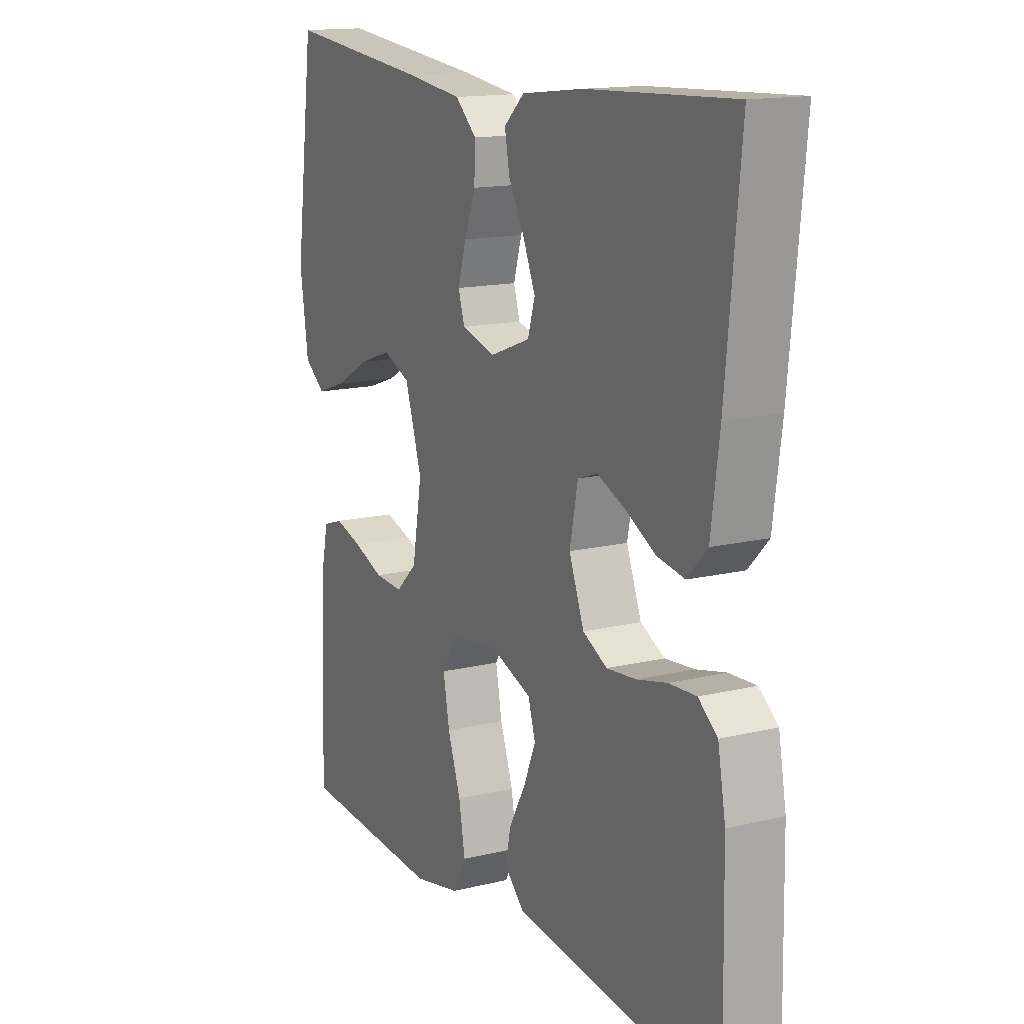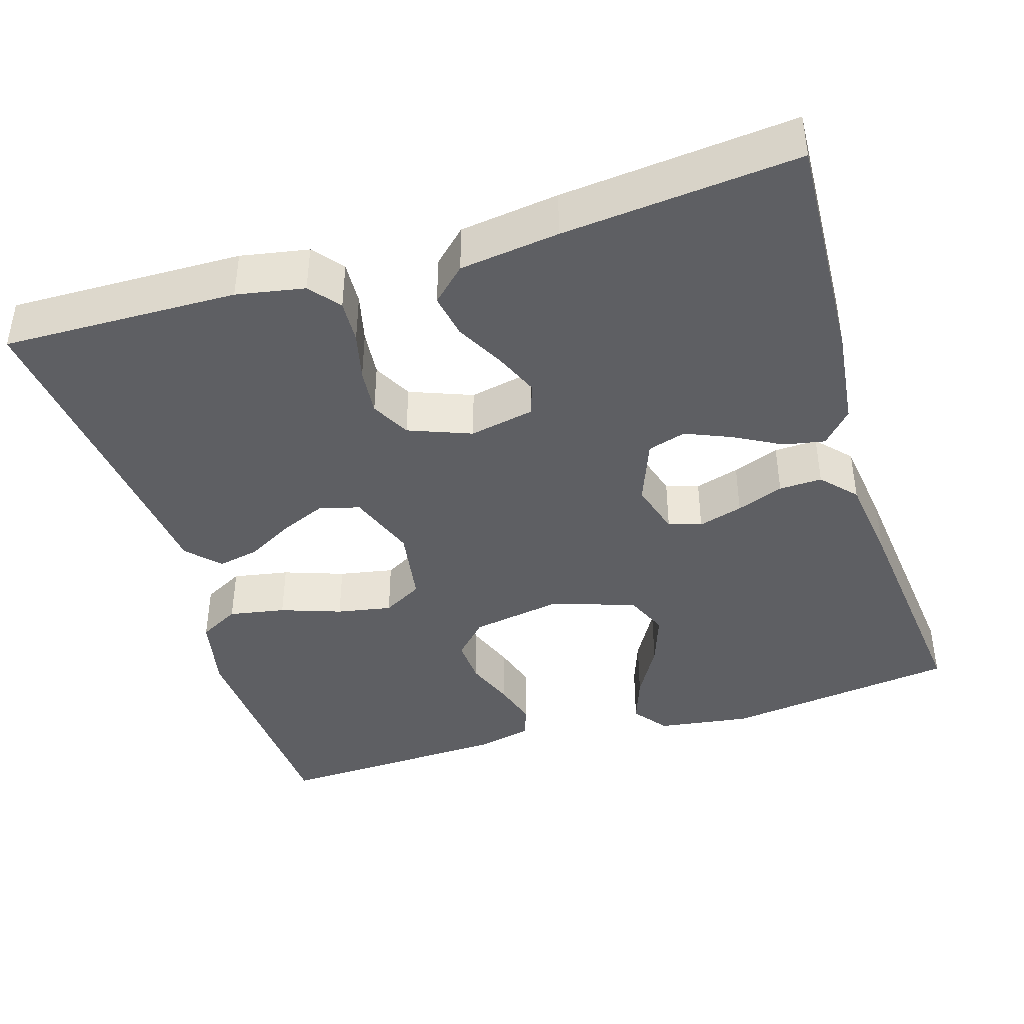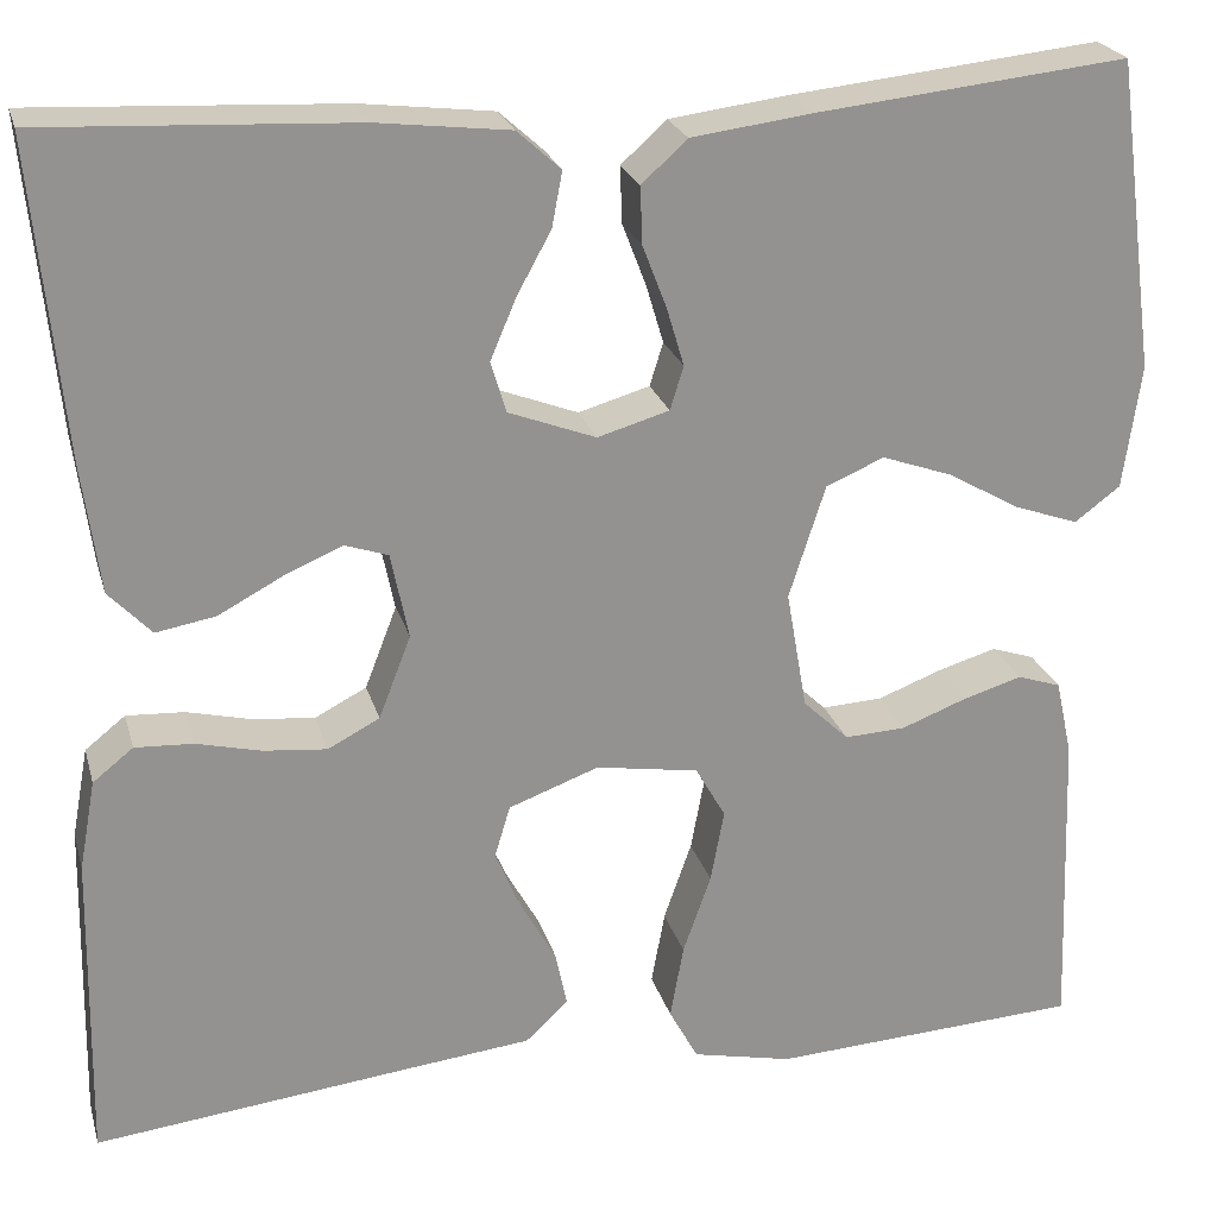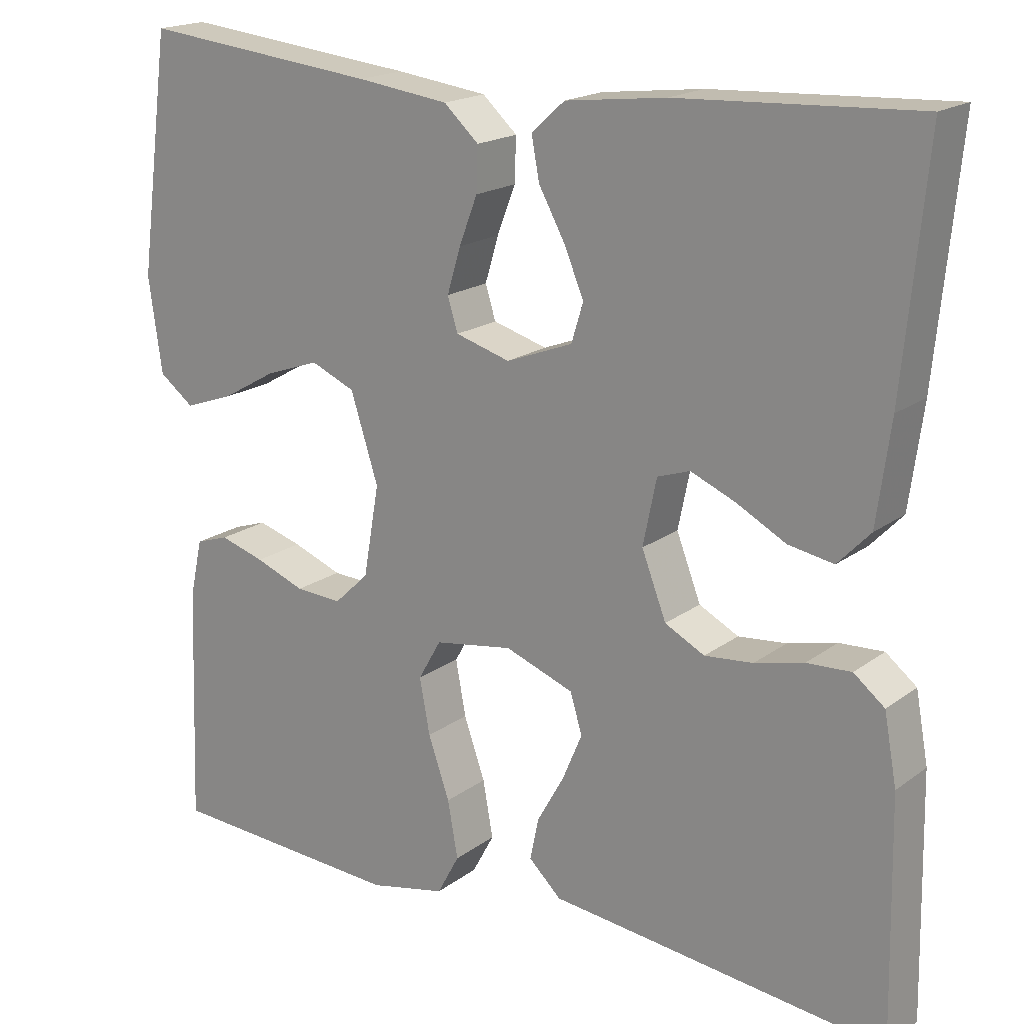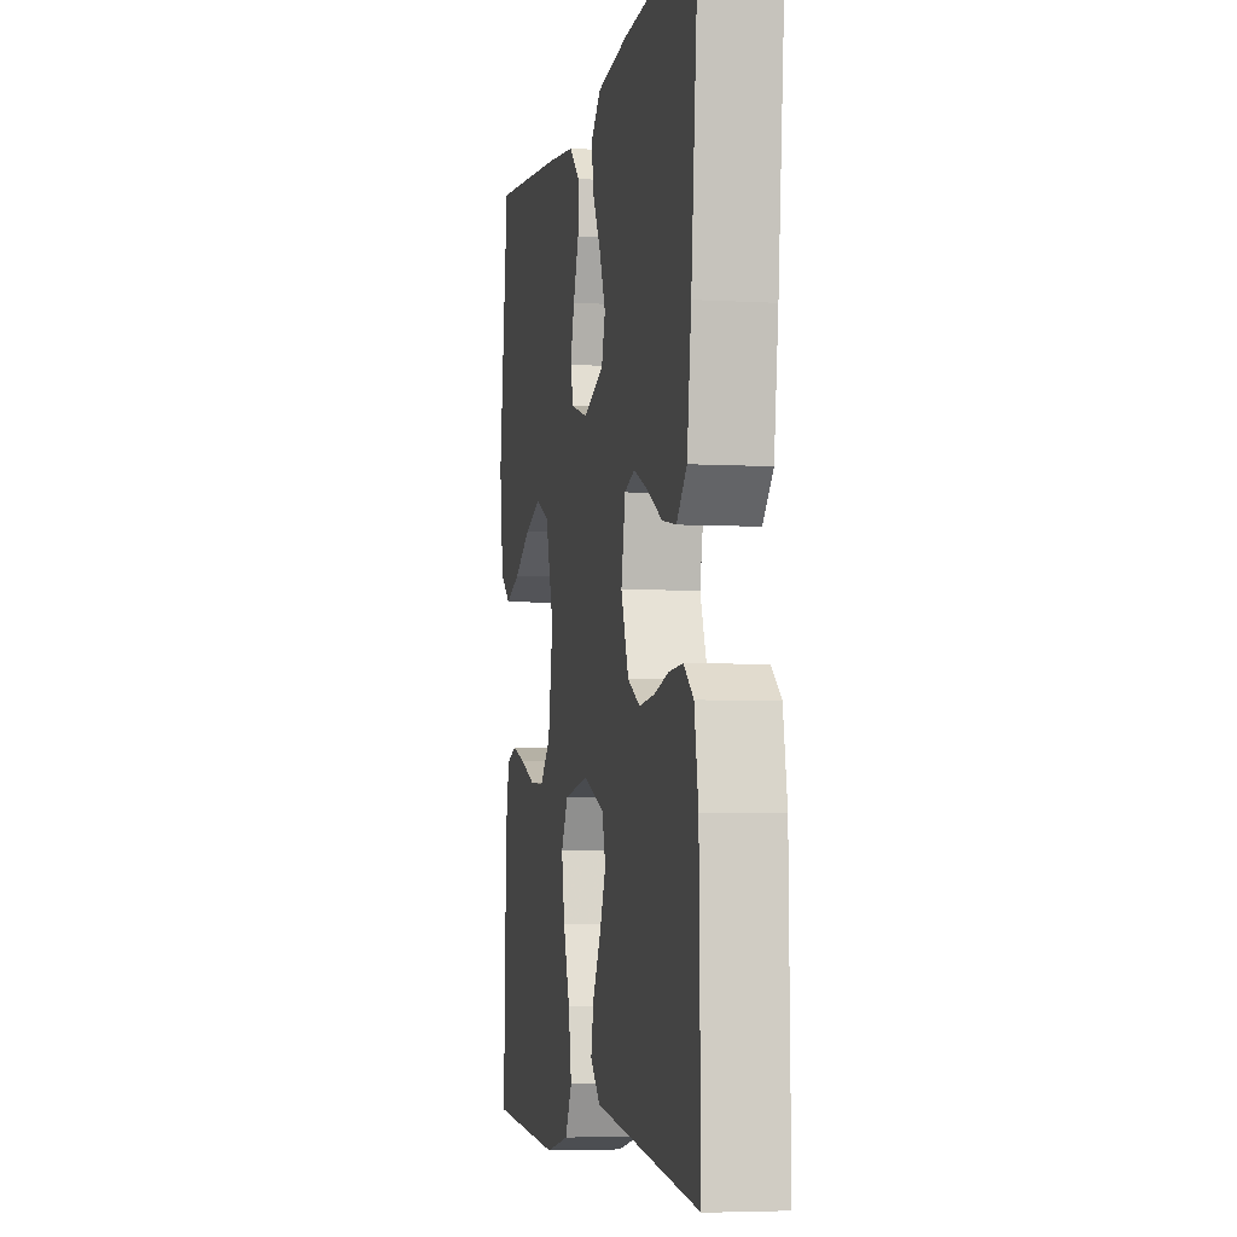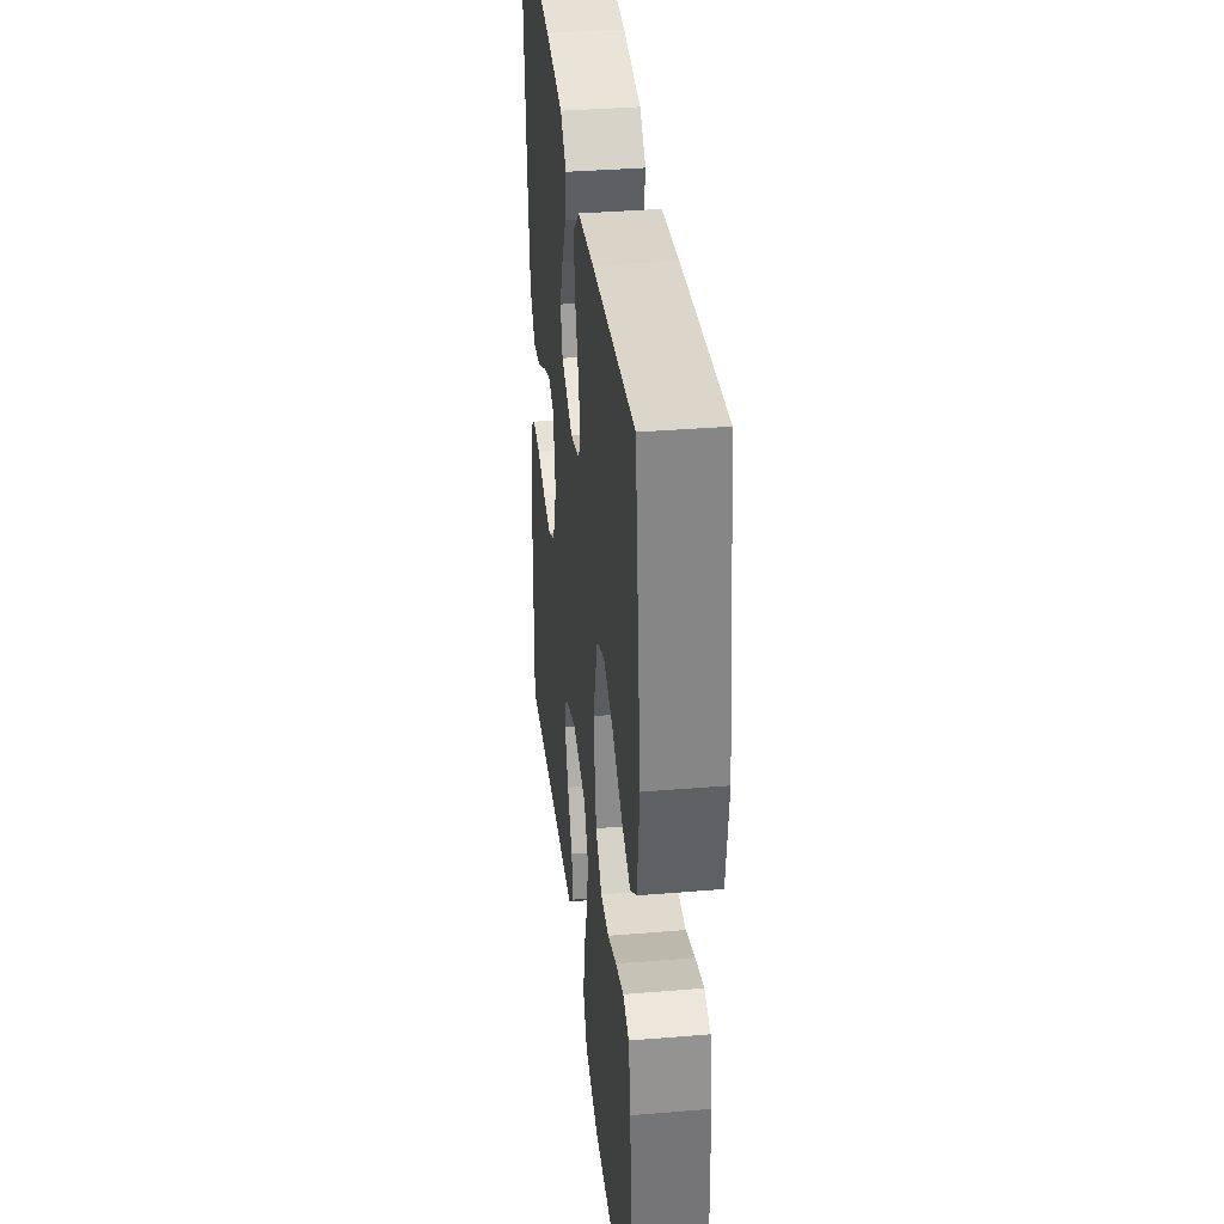
<metadata>
{"format":"obj","ext":"obj","renderer":"f3d","projection":"perspective","resolution":1024,"background":"white","views":[{"elev":14.9,"azim":-117.5,"up":"+Z"},{"elev":-41.4,"azim":-72.9,"up":"+Y"},{"elev":23.5,"azim":-14.7,"up":"+Z"},{"elev":18.5,"azim":-143.9,"up":"+Z"},{"elev":-4.8,"azim":-100.7,"up":"+Z"},{"elev":36.0,"azim":83.8,"up":"+Z"}]}
</metadata>
<code>
v 0.5 0.07 -0.5
v 0.2 0.07 -0.517
v 0.103 0.07 -0.496
v 0.075 0.07 -0.444
v 0.088 0.07 -0.372
v 0.115 0.07 -0.295
v 0.128 0.07 -0.225
v 0.099 0.07 -0.174
v 0 0.07 -0.158
v -0.087 0.07 -0.19
v -0.102 0.07 -0.24
v -0.077 0.07 -0.299
v -0.043 0.07 -0.36
v -0.032 0.07 -0.413
v -0.073 0.07 -0.452
v -0.2 0.07 -0.466
v -0.5 0.07 -0.5
v -0.494 0.07 -0.2
v -0.478 0.07 -0.113
v -0.439 0.07 -0.082
v -0.383 0.07 -0.085
v -0.321 0.07 -0.1
v -0.26 0.07 -0.106
v -0.21 0.07 -0.08
v -0.179 0.07 0
v -0.196 0.07 0.083
v -0.237 0.07 0.097
v -0.294 0.07 0.073
v -0.356 0.07 0.04
v -0.413 0.07 0.03
v -0.454 0.07 0.073
v -0.471 0.07 0.2
v -0.5 0.07 0.5
v -0.2 0.07 0.485
v -0.073 0.07 0.47
v -0.031 0.07 0.432
v -0.041 0.07 0.379
v -0.074 0.07 0.319
v -0.099 0.07 0.26
v -0.084 0.07 0.211
v 0 0.07 0.179
v 0.069 0.07 0.199
v 0.082 0.07 0.241
v 0.065 0.07 0.298
v 0.042 0.07 0.358
v 0.04 0.07 0.413
v 0.084 0.07 0.453
v 0.2 0.07 0.468
v 0.5 0.07 0.5
v 0.54 0.07 0.2
v 0.523 0.07 0.08
v 0.479 0.07 0.047
v 0.417 0.07 0.069
v 0.347 0.07 0.109
v 0.279 0.07 0.133
v 0.223 0.07 0.109
v 0.188 0.07 0
v 0.208 0.07 -0.115
v 0.252 0.07 -0.157
v 0.311 0.07 -0.154
v 0.374 0.07 -0.13
v 0.431 0.07 -0.113
v 0.473 0.07 -0.127
v 0.489 0.07 -0.2
v 0.5 0 -0.5
v 0.2 0 -0.517
v 0.103 0 -0.496
v 0.075 0 -0.444
v 0.088 0 -0.372
v 0.115 0 -0.295
v 0.128 0 -0.225
v 0.099 0 -0.174
v 0 0 -0.158
v -0.087 0 -0.19
v -0.102 0 -0.24
v -0.077 0 -0.299
v -0.043 0 -0.36
v -0.032 0 -0.413
v -0.073 0 -0.452
v -0.2 0 -0.466
v -0.5 0 -0.5
v -0.494 0 -0.2
v -0.478 0 -0.113
v -0.439 0 -0.082
v -0.383 0 -0.085
v -0.321 0 -0.1
v -0.26 0 -0.106
v -0.21 0 -0.08
v -0.179 0 0
v -0.196 0 0.083
v -0.237 0 0.097
v -0.294 0 0.073
v -0.356 0 0.04
v -0.413 0 0.03
v -0.454 0 0.073
v -0.471 0 0.2
v -0.5 0 0.5
v -0.2 0 0.485
v -0.073 0 0.47
v -0.031 0 0.432
v -0.041 0 0.379
v -0.074 0 0.319
v -0.099 0 0.26
v -0.084 0 0.211
v 0 0 0.179
v 0.069 0 0.199
v 0.082 0 0.241
v 0.065 0 0.298
v 0.042 0 0.358
v 0.04 0 0.413
v 0.084 0 0.453
v 0.2 0 0.468
v 0.5 0 0.5
v 0.54 0 0.2
v 0.523 0 0.08
v 0.479 0 0.047
v 0.417 0 0.069
v 0.347 0 0.109
v 0.279 0 0.133
v 0.223 0 0.109
v 0.188 0 0
v 0.208 0 -0.115
v 0.252 0 -0.157
v 0.311 0 -0.154
v 0.374 0 -0.13
v 0.431 0 -0.113
v 0.473 0 -0.127
v 0.489 0 -0.2
f 60 61 62 63
f 60 63 64 1
f 51 52 53 54
f 51 54 55
f 50 51 55
f 49 50 55
f 48 49 55 56
f 44 45 46 47
f 43 44 47 48
f 42 43 48 56
f 35 36 37 38
f 35 38 39
f 34 35 39
f 33 34 39 40
f 31 32 33 40
f 28 29 30 31
f 27 28 31 40
f 19 20 21 22
f 19 22 23
f 16 17 18 19
f 16 19 23
f 15 16 23 24
f 12 13 14 15
f 11 12 15 24
f 3 4 5 6
f 3 6 7
f 2 3 7
f 59 60 1 2
f 58 59 2 7
f 57 58 7 8
f 41 42 56 57
f 41 57 8 9
f 26 27 40 41
f 25 26 41 9
f 10 11 24 25
f 9 10 25
f 127 126 125 124
f 65 128 127 124
f 118 117 116 115
f 119 118 115
f 119 115 114
f 119 114 113
f 120 119 113 112
f 111 110 109 108
f 112 111 108 107
f 120 112 107 106
f 102 101 100 99
f 103 102 99
f 103 99 98
f 104 103 98 97
f 104 97 96 95
f 95 94 93 92
f 104 95 92 91
f 86 85 84 83
f 87 86 83
f 83 82 81 80
f 87 83 80
f 88 87 80 79
f 79 78 77 76
f 88 79 76 75
f 70 69 68 67
f 71 70 67
f 71 67 66
f 66 65 124 123
f 71 66 123 122
f 72 71 122 121
f 121 120 106 105
f 73 72 121 105
f 105 104 91 90
f 73 105 90 89
f 89 88 75 74
f 89 74 73
f 1 65 66 2
f 2 66 67 3
f 3 67 68 4
f 4 68 69 5
f 5 69 70 6
f 6 70 71 7
f 7 71 72 8
f 8 72 73 9
f 9 73 74 10
f 10 74 75 11
f 11 75 76 12
f 12 76 77 13
f 13 77 78 14
f 14 78 79 15
f 15 79 80 16
f 16 80 81 17
f 17 81 82 18
f 18 82 83 19
f 19 83 84 20
f 20 84 85 21
f 21 85 86 22
f 22 86 87 23
f 23 87 88 24
f 24 88 89 25
f 25 89 90 26
f 26 90 91 27
f 27 91 92 28
f 28 92 93 29
f 29 93 94 30
f 30 94 95 31
f 31 95 96 32
f 32 96 97 33
f 33 97 98 34
f 34 98 99 35
f 35 99 100 36
f 36 100 101 37
f 37 101 102 38
f 38 102 103 39
f 39 103 104 40
f 40 104 105 41
f 41 105 106 42
f 42 106 107 43
f 43 107 108 44
f 44 108 109 45
f 45 109 110 46
f 46 110 111 47
f 47 111 112 48
f 48 112 113 49
f 49 113 114 50
f 50 114 115 51
f 51 115 116 52
f 52 116 117 53
f 53 117 118 54
f 54 118 119 55
f 55 119 120 56
f 56 120 121 57
f 57 121 122 58
f 58 122 123 59
f 59 123 124 60
f 60 124 125 61
f 61 125 126 62
f 62 126 127 63
f 63 127 128 64
f 64 128 65 1

</code>
